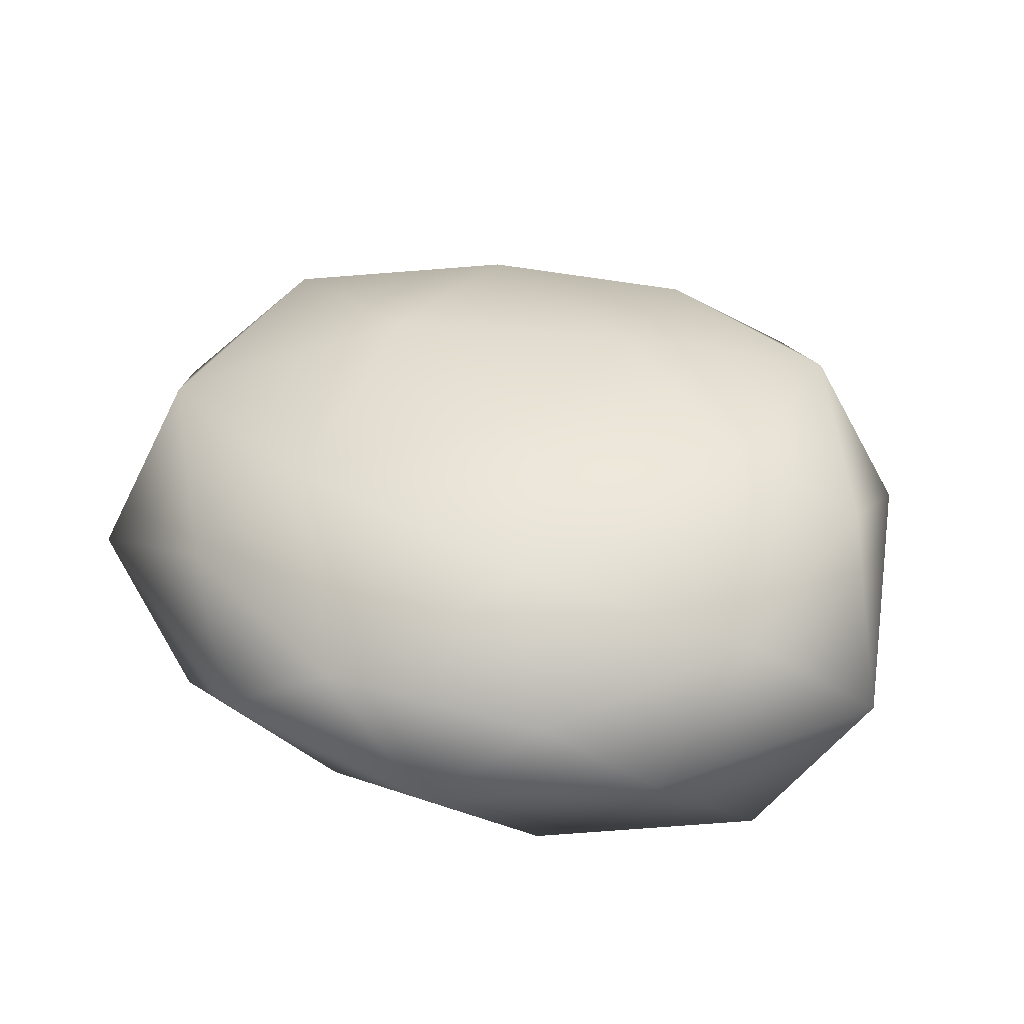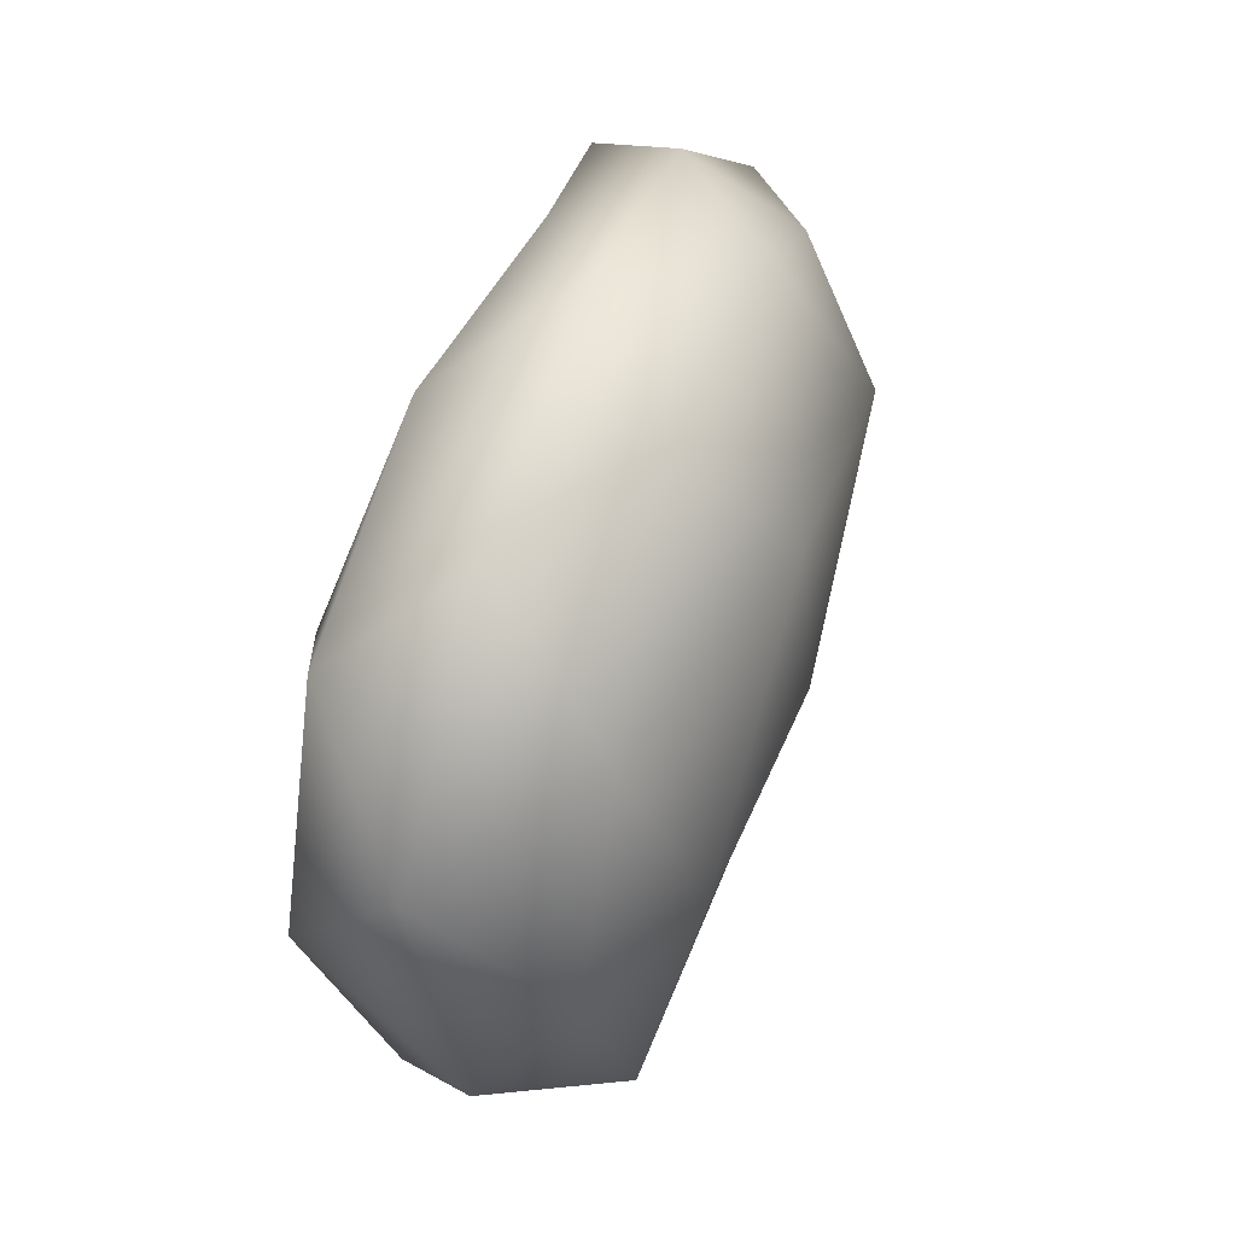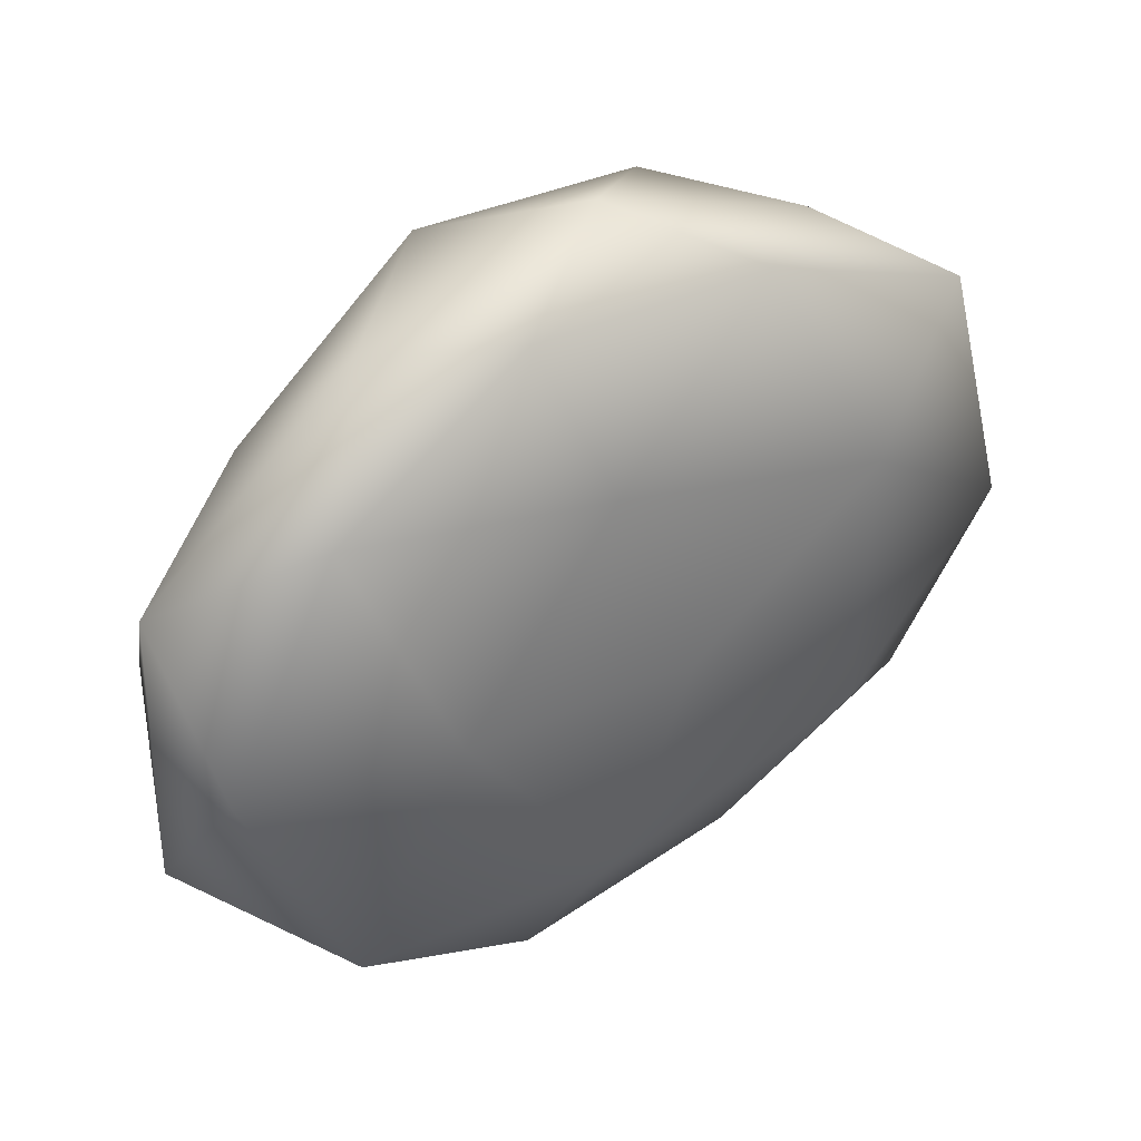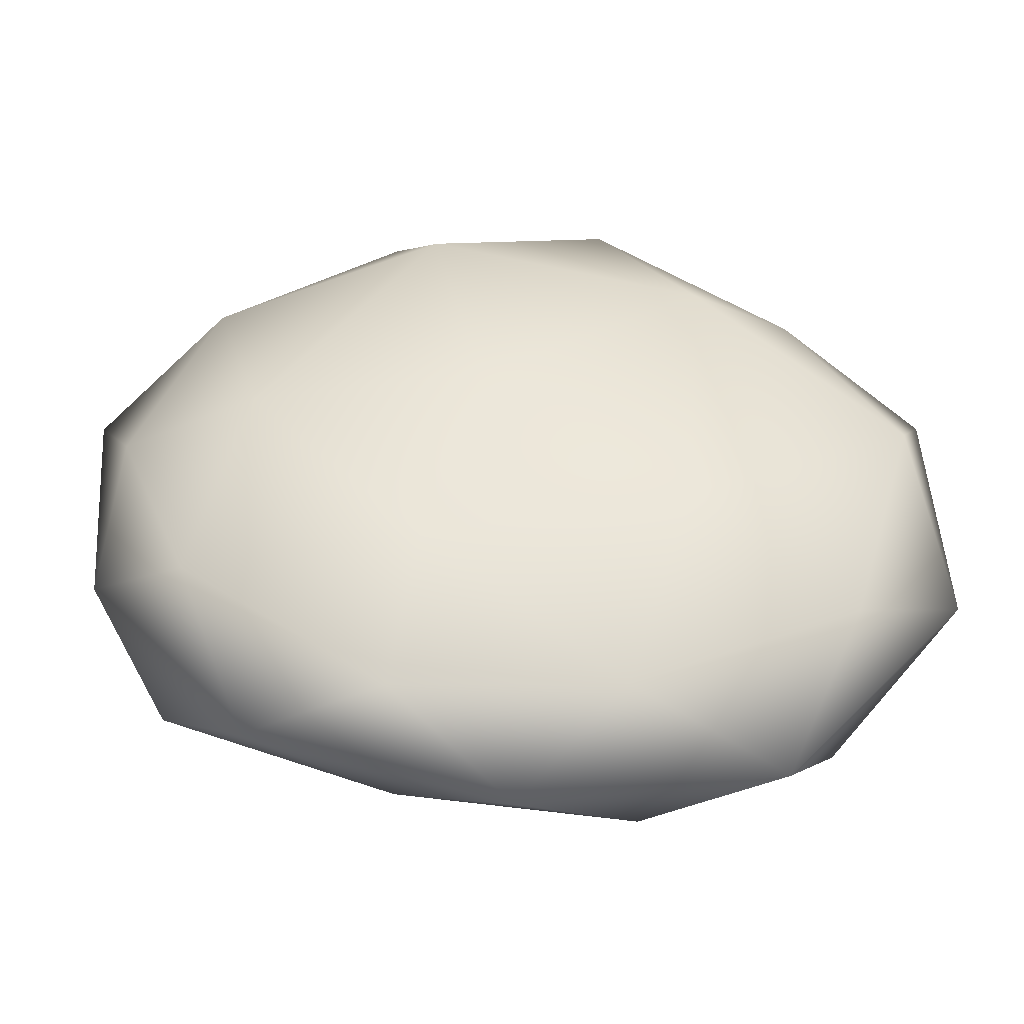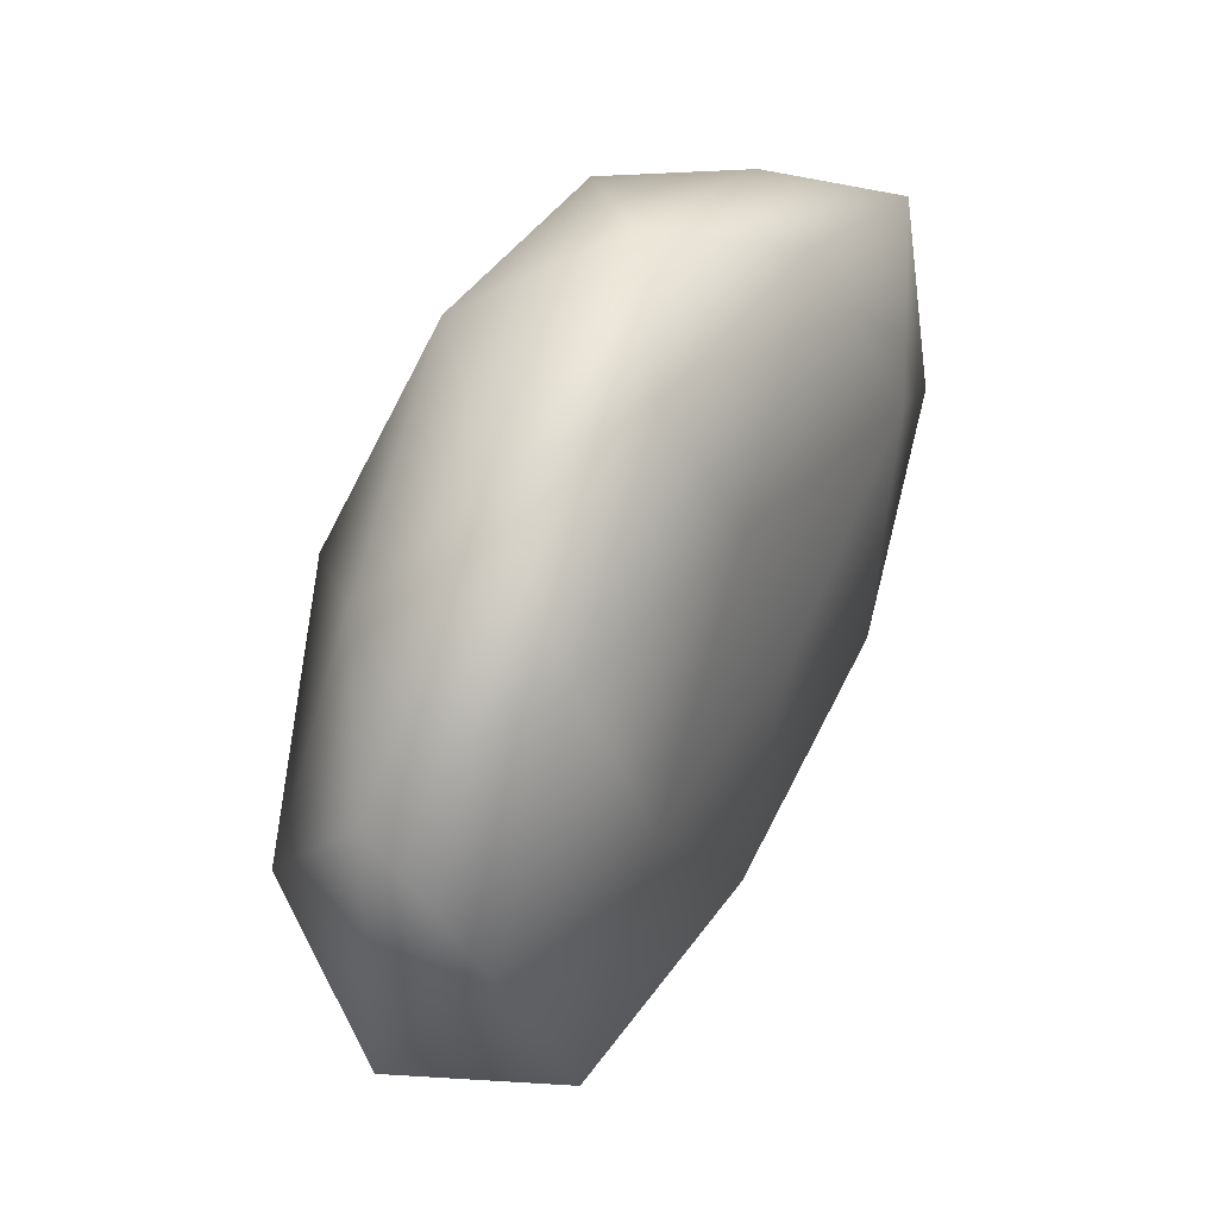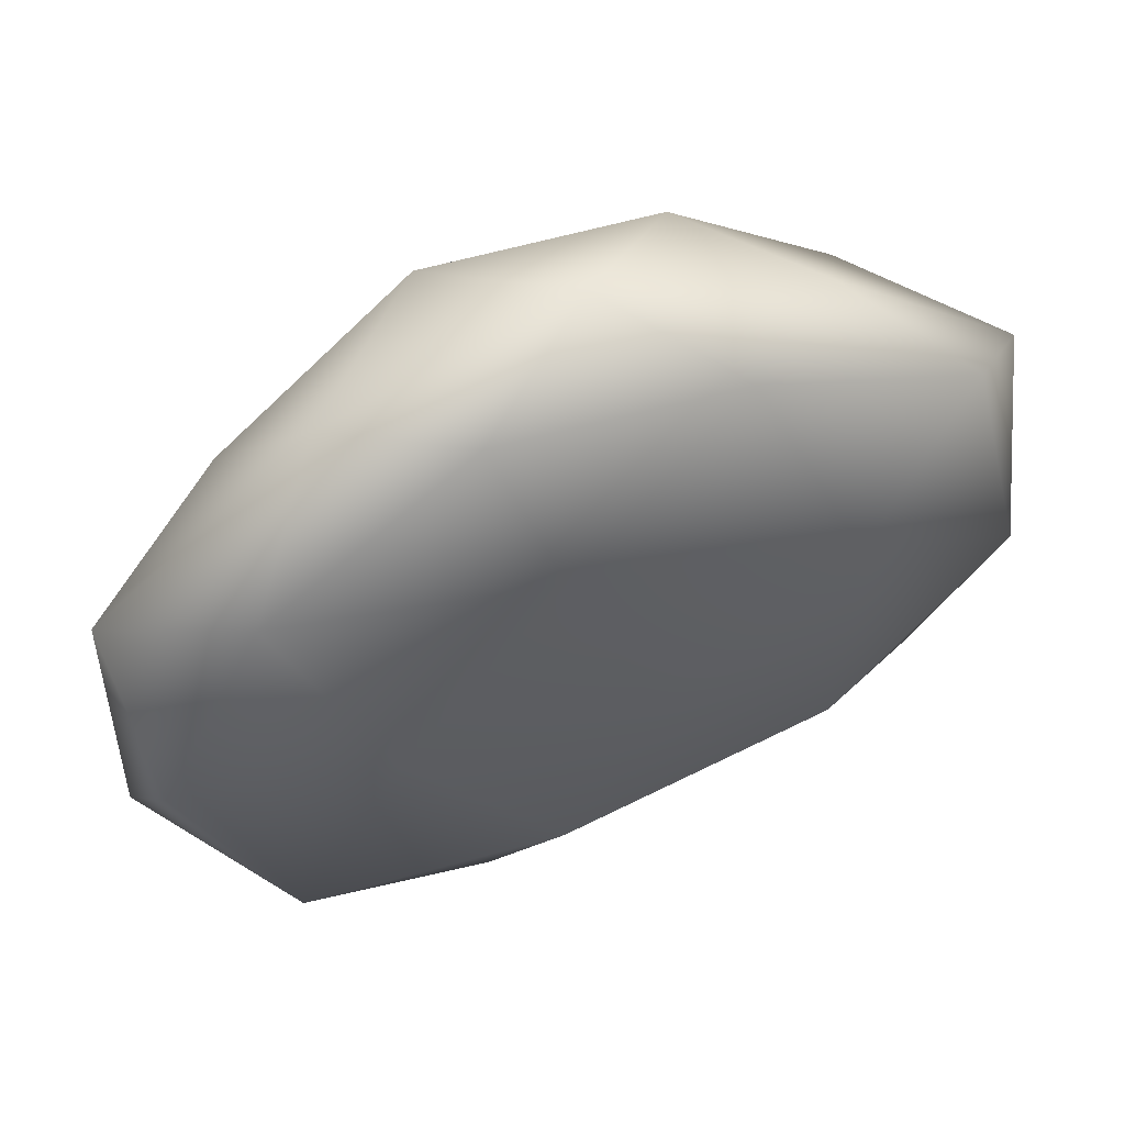
<metadata>
{"format":"obj","ext":"obj","renderer":"f3d","projection":"perspective","resolution":1024,"background":"white","views":[{"elev":48.3,"azim":15.7,"up":"+Y"},{"elev":48.2,"azim":108.8,"up":"+Z"},{"elev":37.4,"azim":-34.8,"up":"+Z"},{"elev":-47.8,"azim":-179.5,"up":"+Z"},{"elev":42.5,"azim":-63.1,"up":"+Z"},{"elev":54.4,"azim":-21.5,"up":"+Z"}]}
</metadata>
<code>
g rock:default1
v 0.1456 -1.357 -0.2509
v 2.355 -1.056 1.62
v -0.7365 -0.8942 2.15
v -2.911 -1.047 -0.09145
v -0.832 -0.9183 -2.453
v 2.371 -0.7486 -1.676
v 0.8783 0.3341 2.219
v -2.045 0.2575 1.307
v -2.264 0.3185 -1.74
v 0.7786 0.3624 -2.412
v 2.65 0.4638 -0.2297
v 0.1851 0.9987 -0.1216
v 1.449 -1.464 0.8161
v 0.8454 -1.053 2.186
v -0.3801 -1.264 1.154
v 1.456 -1.358 -1.139
v 2.765 -1.146 -0.1017
v -2.204 -1.147 1.486
v -1.496 -1.29 -0.1785
v -2.21 -1.164 -1.682
v -0.4354 -1.362 -1.595
v 0.7861 -0.8953 -2.222
v 2.842 -0.1192 -1.044
v 3.057 -0.3301 0.8952
v 1.683 -0.3523 2.001
v 0.09759 -0.3449 2.552
v -1.582 -0.391 2.109
v -3.034 -0.3583 0.8736
v -3.073 -0.3493 -1.057
v -1.792 -0.3467 -2.561
v -0.02042 -0.2459 -2.874
v 1.719 -0.04954 -2.451
v 2.118 0.4796 1.202
v -0.6854 0.4204 2.245
v -2.737 0.4294 -0.1252
v -0.7523 0.3105 -2.367
v 2.118 0.6026 -1.593
v 1.73 0.8855 -0.2322
v 0.533 0.9858 1.408
v -1.32 0.911 0.8583
v -1.19 0.7158 -1.021
v 0.576 0.6825 -1.387
g rock:Mesh rock:polySurface2 rock:polySurface1
f 1 13 15
f 2 13 17
f 1 15 19
f 1 19 21
f 1 21 16
f 2 17 24
f 3 14 26
f 4 18 28
f 5 20 30
f 6 22 32
f 2 24 25
f 3 26 27
f 4 28 29
f 5 30 31
f 6 32 23
f 7 33 39
f 8 34 40
f 9 35 41
f 10 36 42
f 11 37 38
f 15 14 3
f 15 13 14
f 13 2 14
f 17 16 6
f 17 13 16
f 13 1 16
f 19 18 4
f 19 15 18
f 15 3 18
f 21 20 5
f 21 19 20
f 19 4 20
f 16 22 6
f 16 21 22
f 21 5 22
f 24 23 11
f 24 17 23
f 17 6 23
f 26 25 7
f 26 14 25
f 14 2 25
f 28 27 8
f 28 18 27
f 18 3 27
f 30 29 9
f 30 20 29
f 20 4 29
f 32 31 10
f 32 22 31
f 22 5 31
f 25 33 7
f 25 24 33
f 24 11 33
f 27 34 8
f 27 26 34
f 26 7 34
f 29 35 9
f 29 28 35
f 28 8 35
f 31 36 10
f 31 30 36
f 30 9 36
f 23 37 11
f 23 32 37
f 32 10 37
f 39 38 12
f 39 33 38
f 33 11 38
f 40 39 12
f 40 34 39
f 34 7 39
f 41 40 12
f 41 35 40
f 35 8 40
f 42 41 12
f 42 36 41
f 36 9 41
f 38 42 12
f 38 37 42
f 37 10 42

</code>
